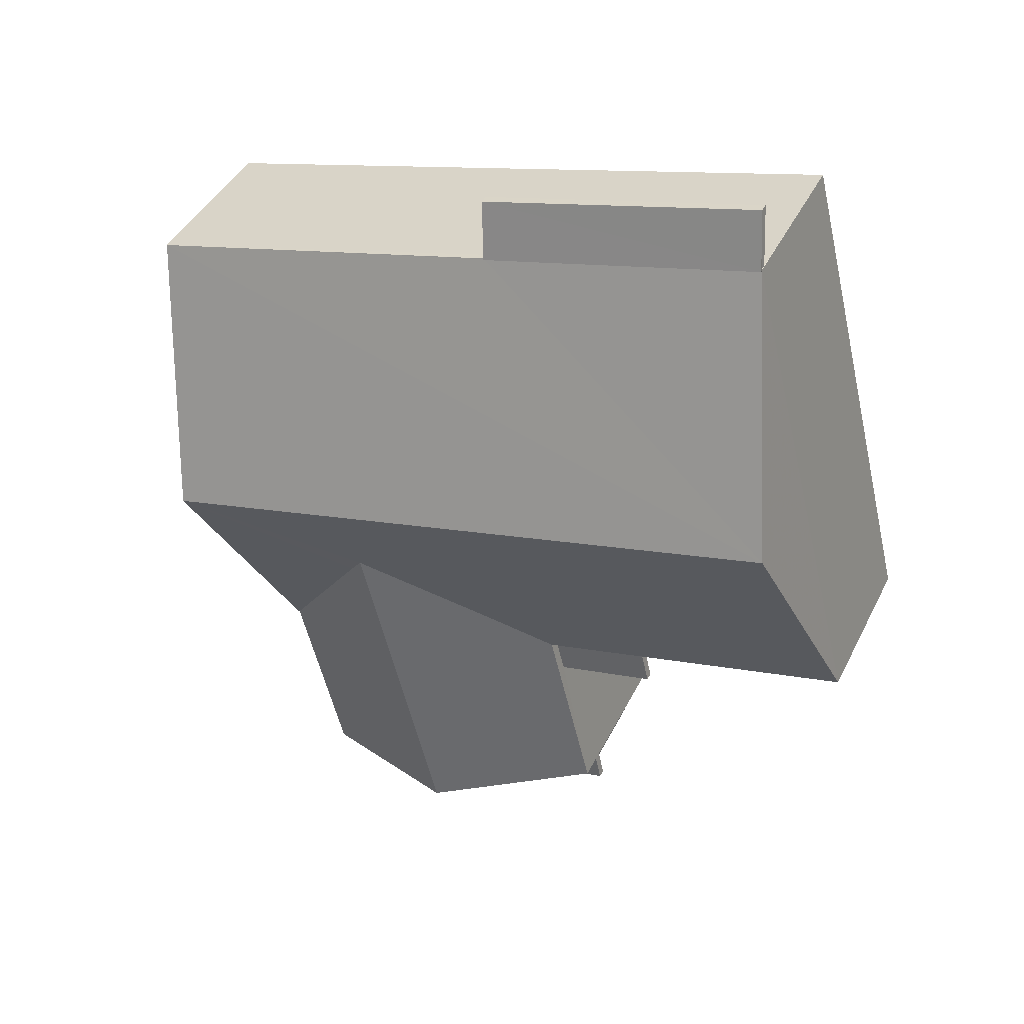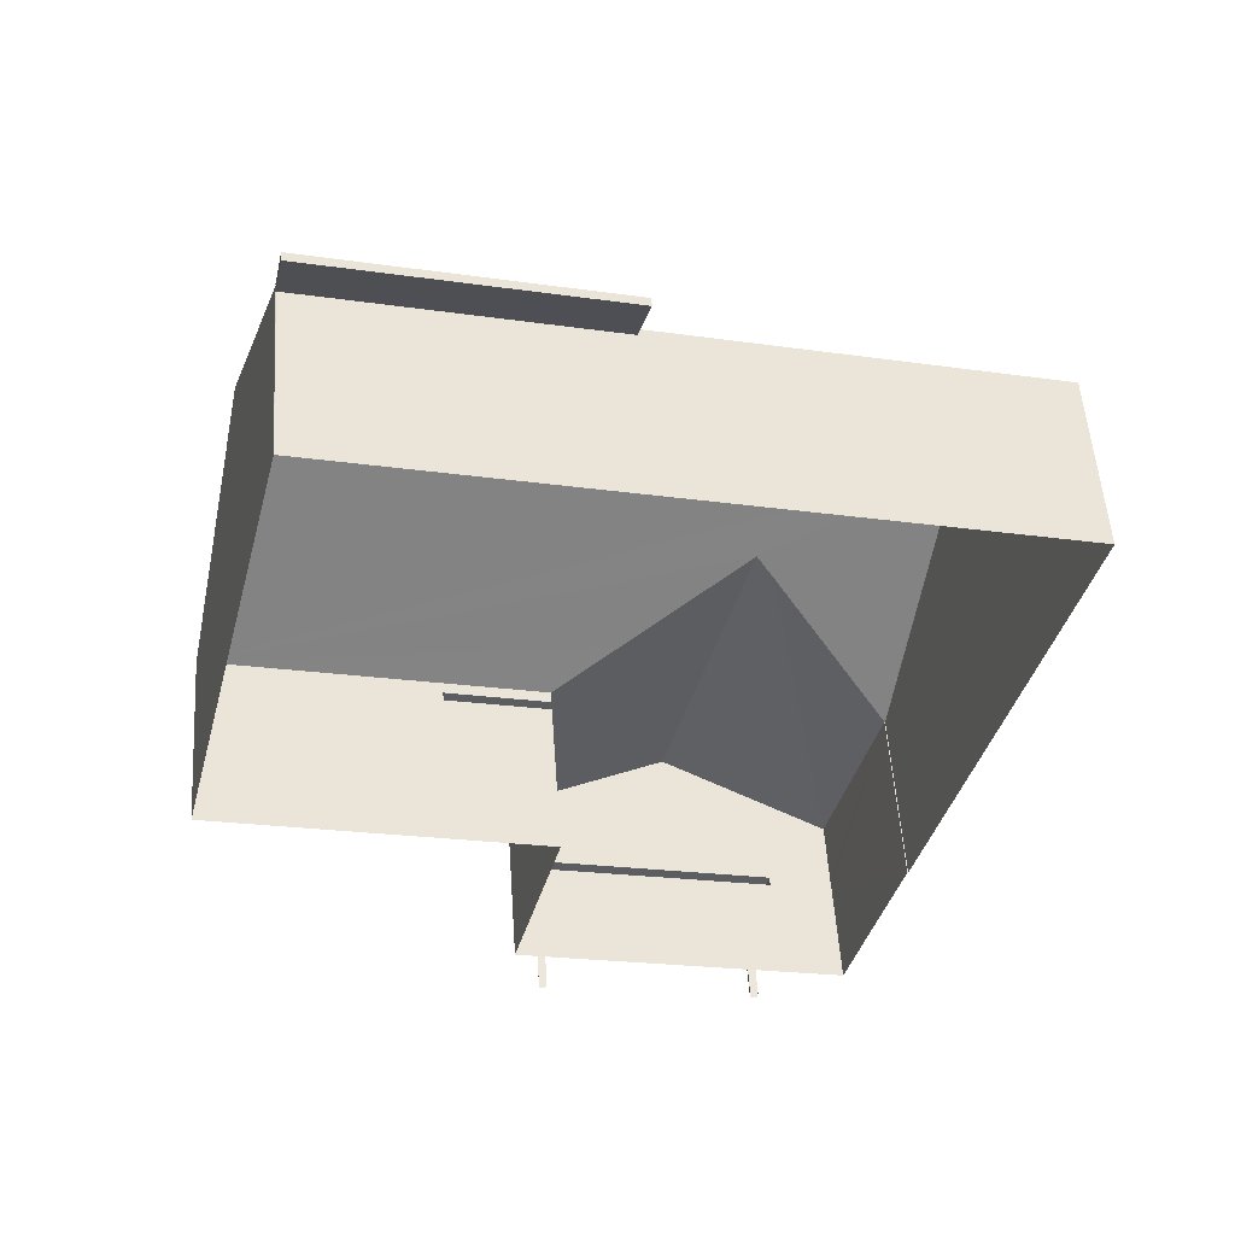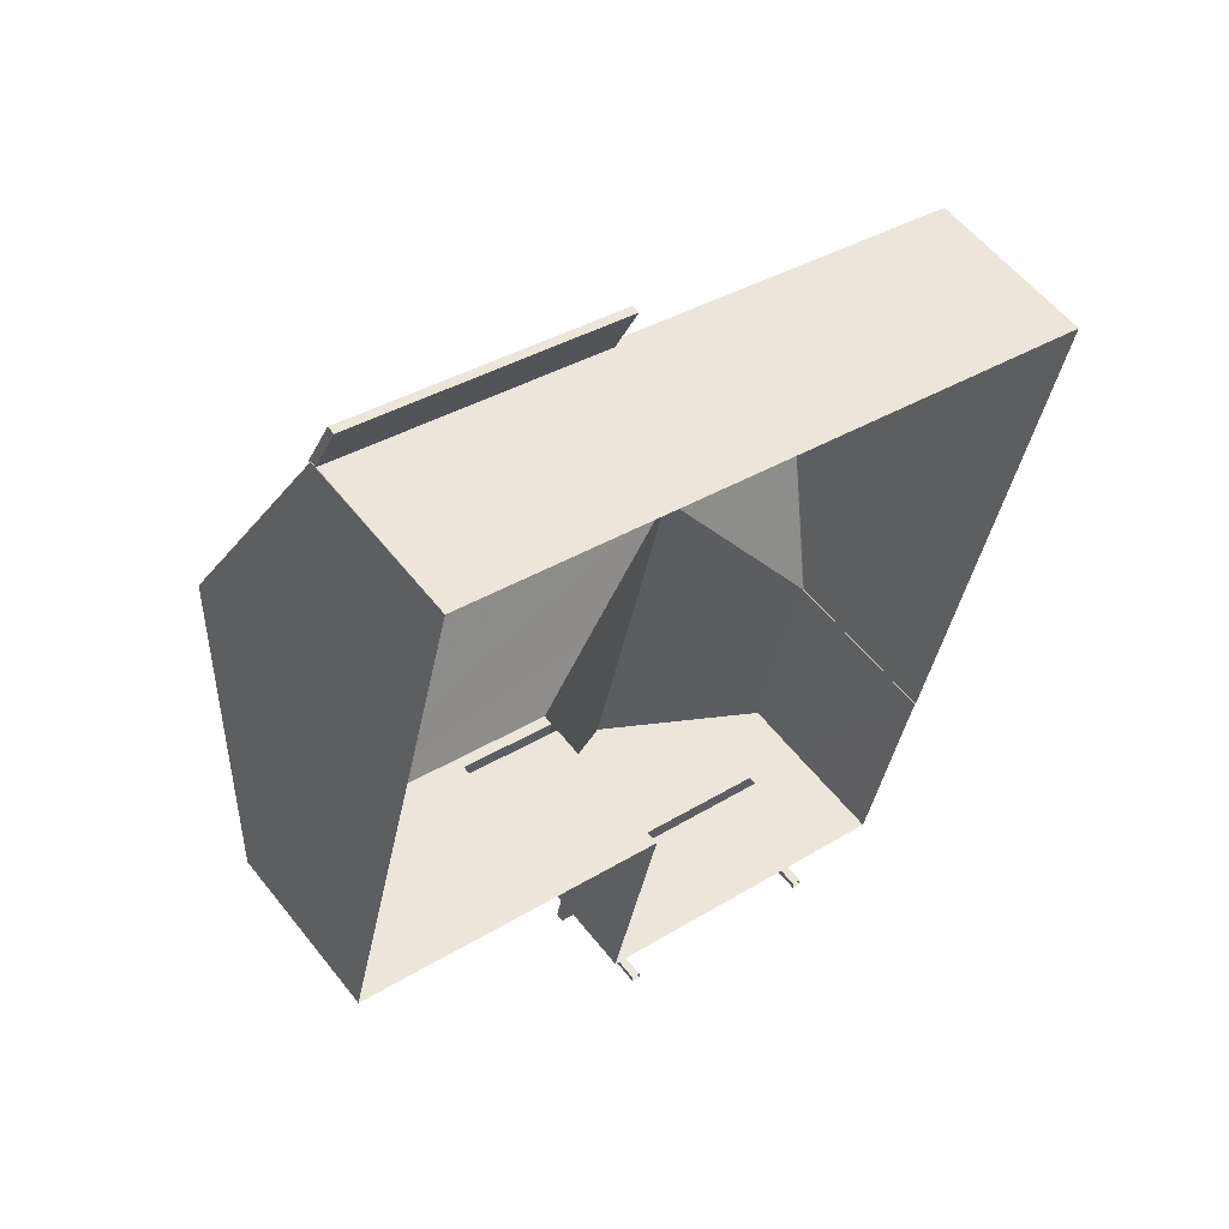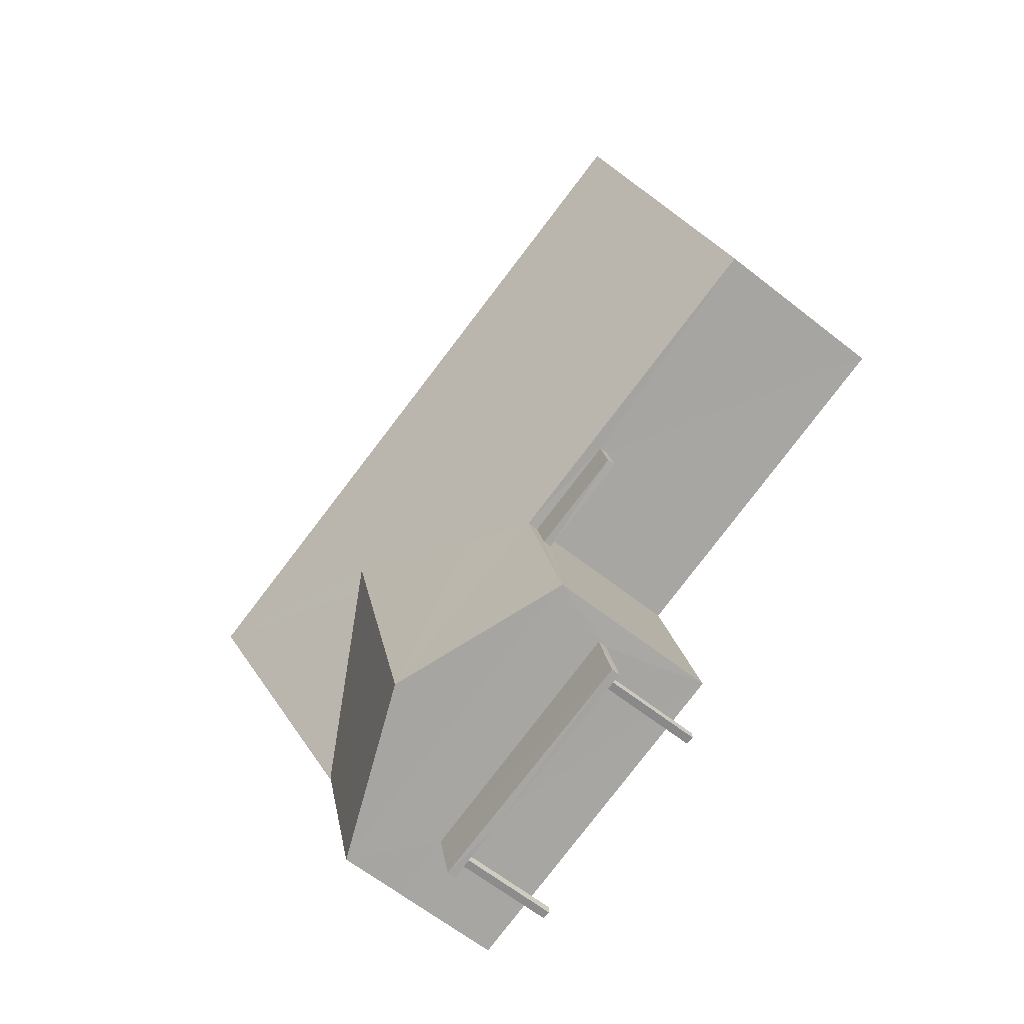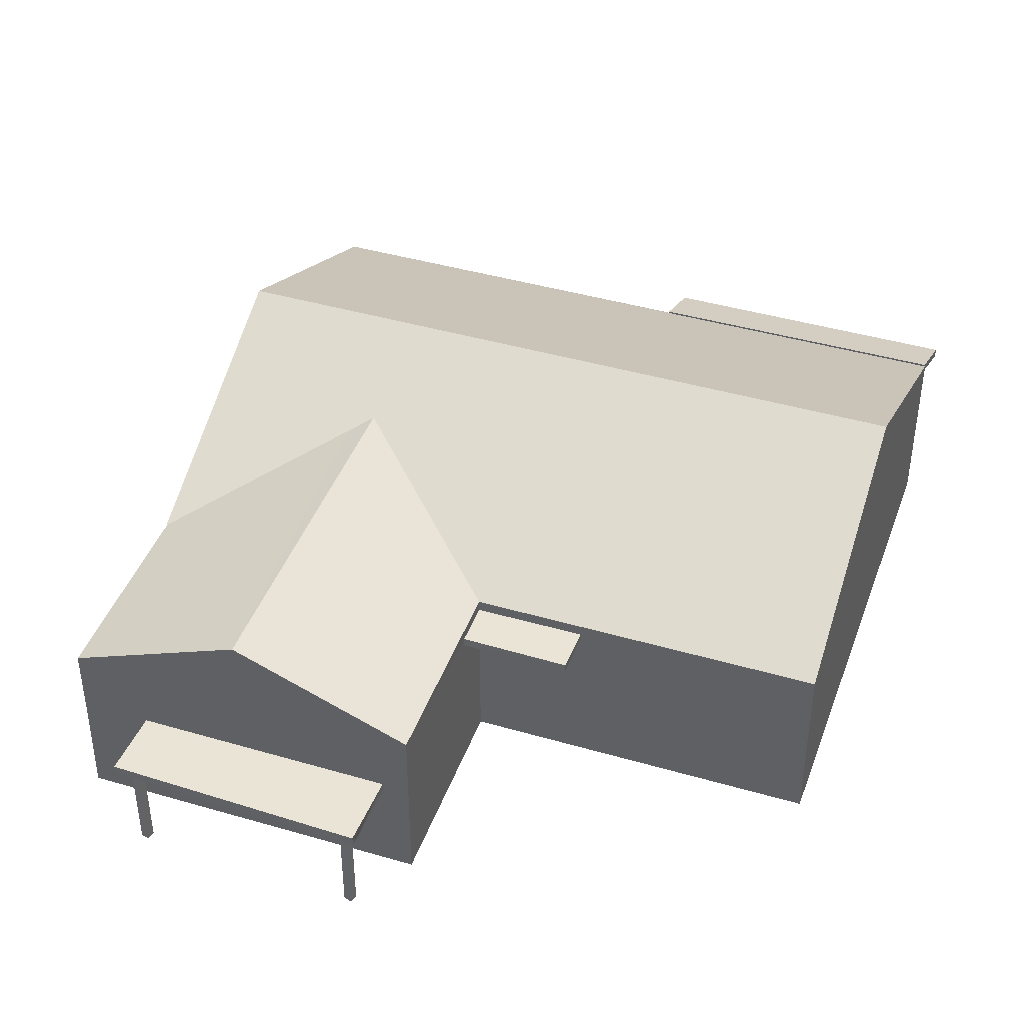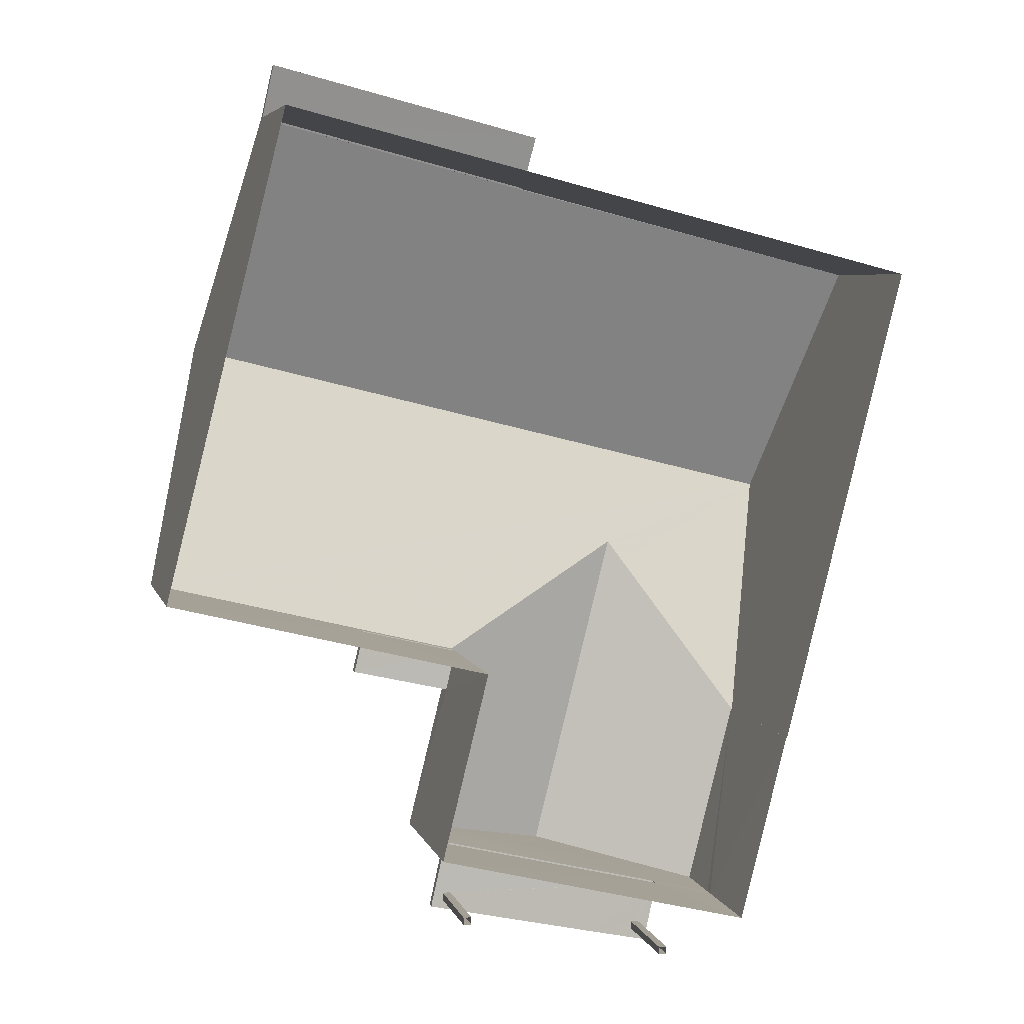
<metadata>
{"format":"obj","ext":"obj","renderer":"f3d","projection":"perspective","resolution":1024,"background":"white","views":[{"elev":41.9,"azim":24.7,"up":"+Y"},{"elev":53.4,"azim":176.1,"up":"+Y"},{"elev":56.7,"azim":142.3,"up":"+Y"},{"elev":-62.6,"azim":51.2,"up":"+Y"},{"elev":42.4,"azim":33.3,"up":"+Z"},{"elev":5.7,"azim":165.8,"up":"+Y"}]}
</metadata>
<code>
v -8.946e+04 -1.003e+05 4.297
v -8.947e+04 -1.003e+05 4.297
v -8.946e+04 -1.003e+05 4.295
v -8.946e+04 -1.003e+05 4.296
v -8.947e+04 -1.003e+05 4.298
v -8.947e+04 -1.003e+05 4.298
v -8.946e+04 -1.003e+05 4.297
v -8.947e+04 -1.003e+05 4.298
v -8.947e+04 -1.003e+05 4.298
v -8.947e+04 -1.003e+05 4.298
v -8.947e+04 -1.003e+05 4.298
v -8.947e+04 -1.003e+05 4.298
v -8.946e+04 -1.003e+05 4.298
v -8.946e+04 -1.003e+05 4.298
v -8.946e+04 -1.003e+05 4.298
v -8.946e+04 -1.003e+05 4.298
v -8.947e+04 -1.003e+05 6.041
v -8.947e+04 -1.003e+05 6.041
v -8.947e+04 -1.003e+05 6.041
v -8.947e+04 -1.003e+05 6.041
v -8.947e+04 -1.003e+05 6.041
v -8.946e+04 -1.003e+05 7.183
v -8.947e+04 -1.003e+05 6.858
v -8.946e+04 -1.003e+05 6.859
v -8.947e+04 -1.003e+05 7.182
v -8.946e+04 -1.003e+05 6.959
v -8.946e+04 -1.003e+05 6.959
v -8.946e+04 -1.003e+05 6.959
v -8.946e+04 -1.003e+05 6.96
v -8.947e+04 -1.003e+05 6.041
v -8.947e+04 -1.003e+05 6.041
v -8.946e+04 -1.003e+05 6.04
v -8.946e+04 -1.003e+05 6.04
v -8.947e+04 -1.003e+05 6.041
v -8.946e+04 -1.003e+05 6.04
v -8.946e+04 -1.003e+05 6.04
v -8.946e+04 -1.003e+05 6.04
v -8.946e+04 -1.003e+05 6.04
v -8.946e+04 -1.003e+05 6.04
v -8.947e+04 -1.003e+05 6.041
v -8.947e+04 -1.003e+05 8.358
v -8.947e+04 -1.003e+05 8.5
v -8.947e+04 -1.003e+05 8.5
v -8.947e+04 -1.003e+05 7.301
v -8.946e+04 -1.003e+05 7.298
v -8.946e+04 -1.003e+05 9.313
v -8.947e+04 -1.003e+05 9.315
v -8.947e+04 -1.003e+05 7.3
v -8.947e+04 -1.003e+05 7.3
v -8.947e+04 -1.003e+05 7.703
v -8.946e+04 -1.003e+05 7.299
v -8.946e+04 -1.003e+05 7.3
v -8.947e+04 -1.003e+05 7.299
v -8.946e+04 -1.003e+05 7.109
v -8.946e+04 -1.003e+05 7.109
v -8.946e+04 -1.003e+05 7.109
v -8.946e+04 -1.003e+05 7.11
v -8.947e+04 -1.003e+05 6.191
v -8.947e+04 -1.003e+05 6.191
v -8.946e+04 -1.003e+05 6.19
v -8.946e+04 -1.003e+05 6.19
v -8.947e+04 -1.003e+05 7.008
v -8.946e+04 -1.003e+05 7.337
v -8.946e+04 -1.003e+05 7.009
v -8.947e+04 -1.003e+05 7.337
v -8.947e+04 -1.003e+05 7.298
v -8.947e+04 -1.003e+05 7.304
v -8.946e+04 -1.003e+05 7.304
v -8.946e+04 -1.003e+05 7.297
v -8.946e+04 -1.003e+05 7.297
v -8.947e+04 -1.003e+05 6.191
v -8.947e+04 -1.003e+05 6.041
f 1 2 3
f 3 4 1
f 5 6 2
f 7 8 5
f 7 5 1
f 1 5 2
f 9 10 11
f 9 12 10
f 13 14 15
f 13 16 14
f 17 18 19
f 20 21 18
f 18 21 19
f 22 23 24
f 22 25 23
f 26 27 28
f 29 26 28
f 20 30 21
f 31 30 20
f 17 32 33
f 34 17 19
f 35 33 36
f 33 32 36
f 31 32 17
f 31 34 30
f 31 17 34
f 32 31 37
f 38 39 35
f 31 40 37
f 36 38 35
f 37 40 39
f 38 37 39
f 41 42 43
f 41 44 42
f 45 46 47
f 48 49 47
f 47 43 45
f 50 51 45
f 49 41 47
f 43 50 45
f 47 41 43
f 42 52 51
f 50 42 51
f 53 47 46
f 54 55 56
f 54 57 55
f 58 59 60
f 61 58 60
f 41 49 44
f 62 63 64
f 62 65 63
f 43 42 50
f 66 53 67
f 68 69 70
f 69 68 46
f 53 46 67
f 46 68 67
f 53 25 2
f 2 25 3
f 3 22 69
f 25 53 66
f 69 22 70
f 25 22 3
f 19 12 9
f 34 19 9
f 44 71 58
f 52 44 58
f 52 39 7
f 40 72 8
f 40 8 7
f 39 40 7
f 52 61 39
f 52 58 61
f 49 48 6
f 5 49 6
f 69 45 4
f 3 69 4
f 26 29 1
f 1 29 7
f 51 52 57
f 54 51 57
f 29 52 7
f 57 52 29
f 37 15 14
f 32 37 14
f 67 65 66
f 25 66 62
f 25 62 23
f 66 65 62
f 63 70 64
f 24 64 22
f 63 68 70
f 64 70 22
f 40 71 72
f 40 58 71
f 20 59 58
f 58 40 31
f 20 18 59
f 20 58 31
f 29 28 55
f 57 29 55
f 62 64 24
f 23 62 24
f 30 9 11
f 30 34 9
f 8 72 5
f 5 72 49
f 71 44 49
f 72 71 49
f 47 53 48
f 69 46 45
f 19 10 12
f 19 21 10
f 42 44 52
f 32 14 16
f 36 32 16
f 18 17 59
f 17 33 60
f 17 60 59
f 56 55 28
f 27 56 28
f 30 11 10
f 21 30 10
f 37 13 15
f 37 38 13
f 53 2 6
f 48 53 6
f 68 63 65
f 67 68 65
f 38 16 13
f 38 36 16
f 33 35 60
f 35 39 61
f 35 61 60
f 26 1 27
f 1 4 27
f 54 56 51
f 51 56 45
f 27 4 45
f 56 27 45

</code>
